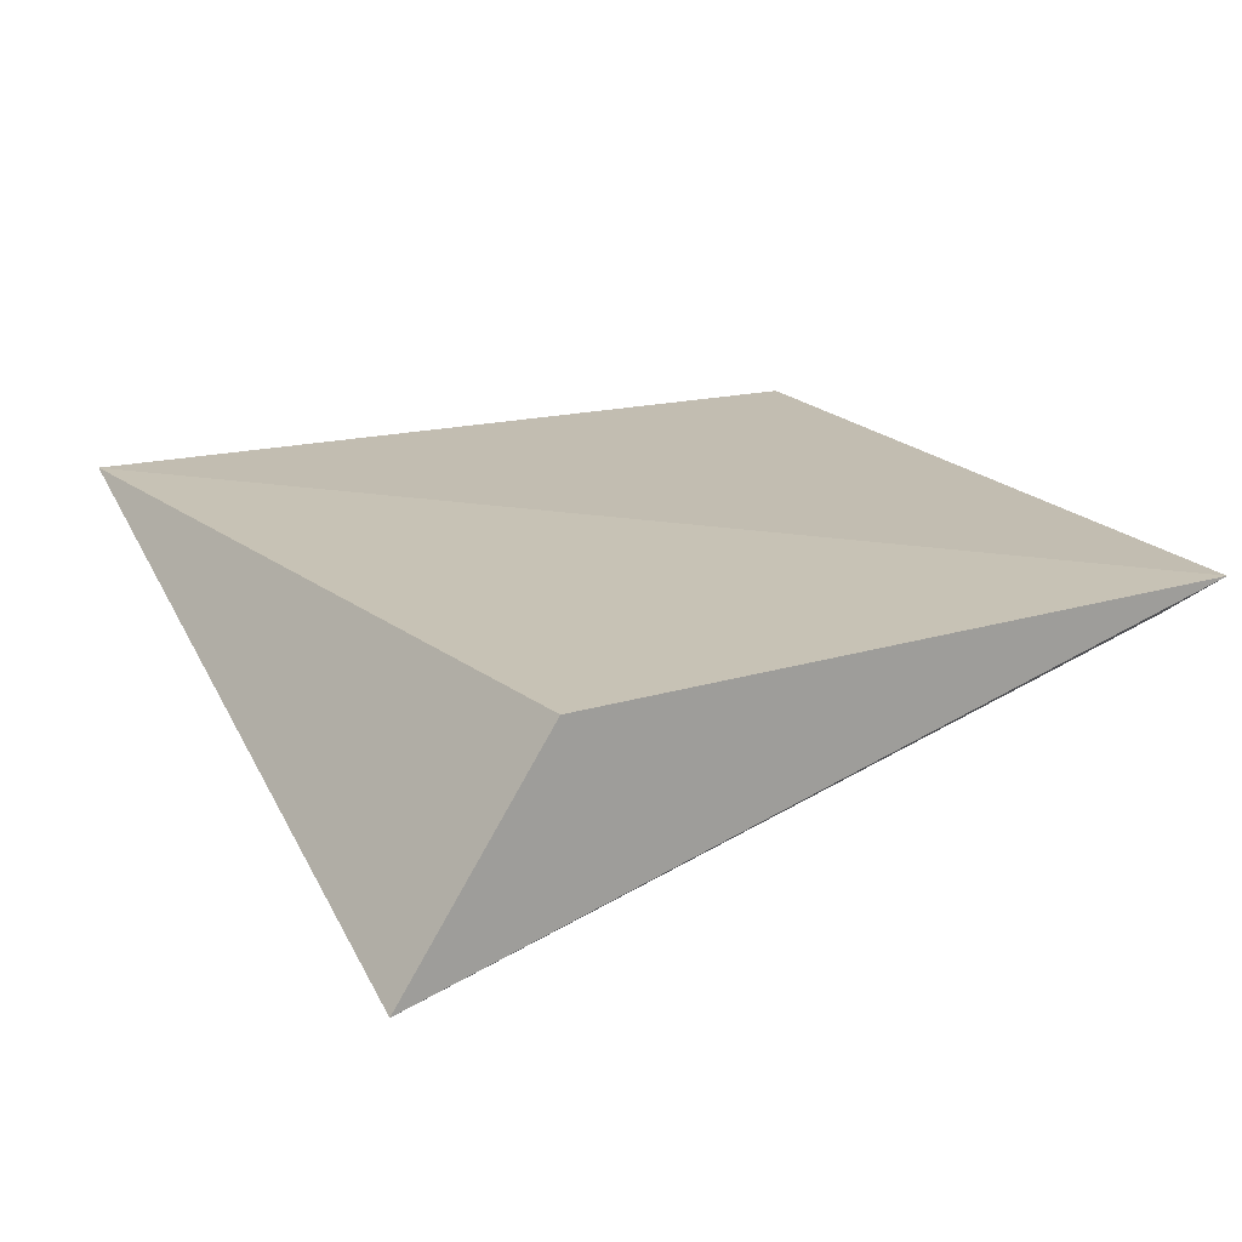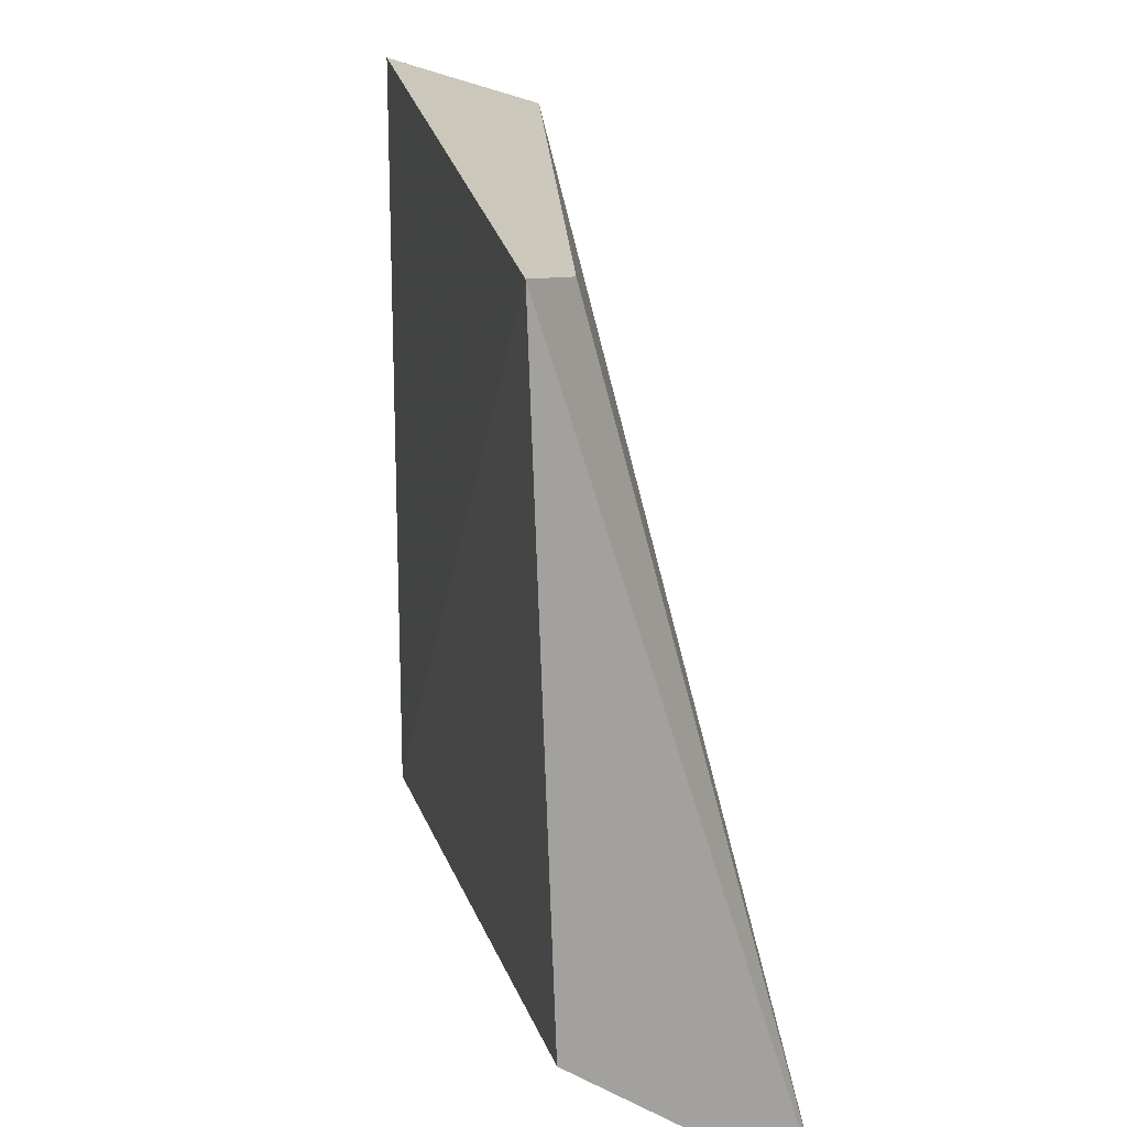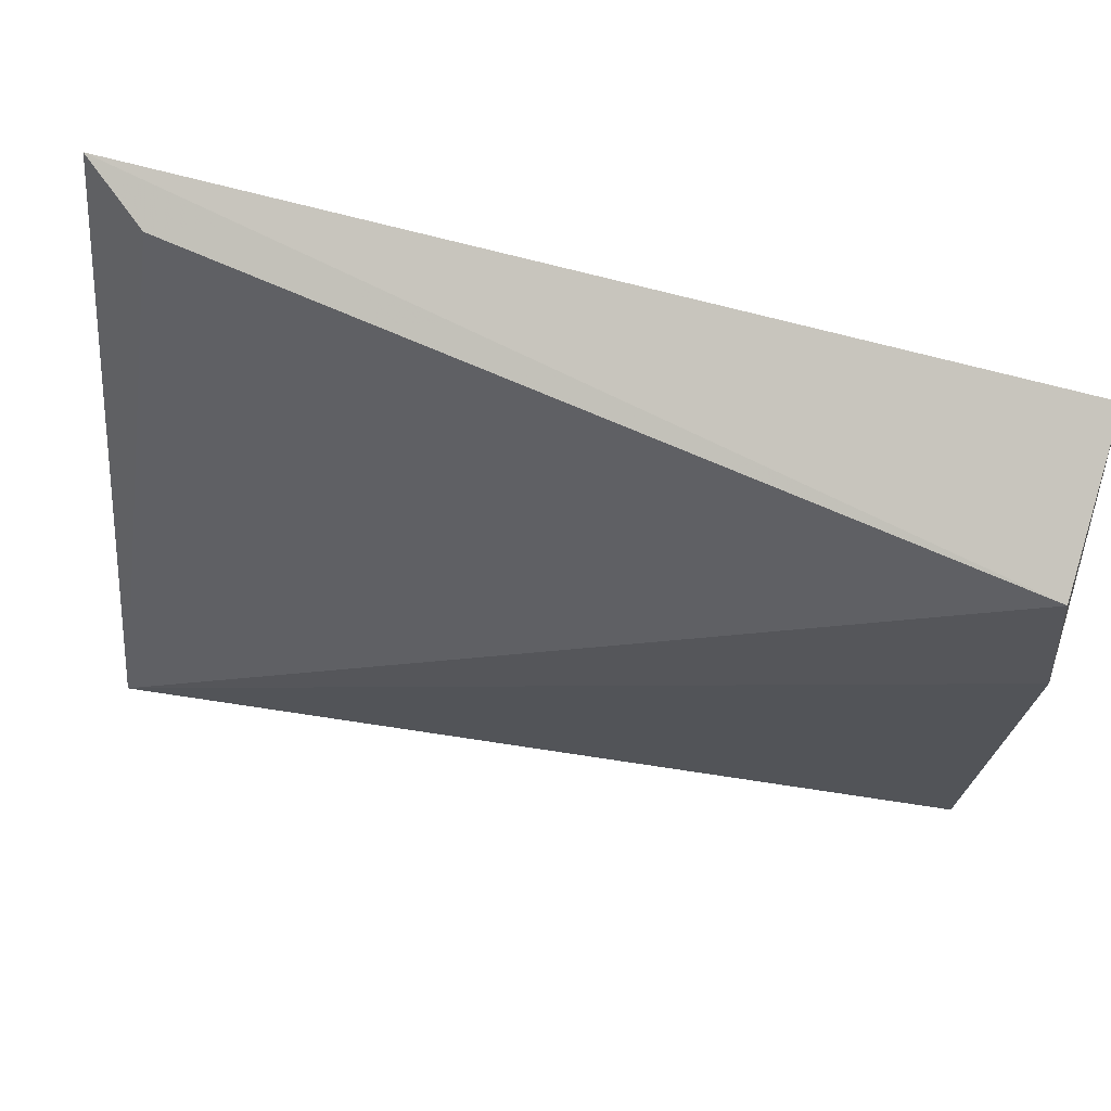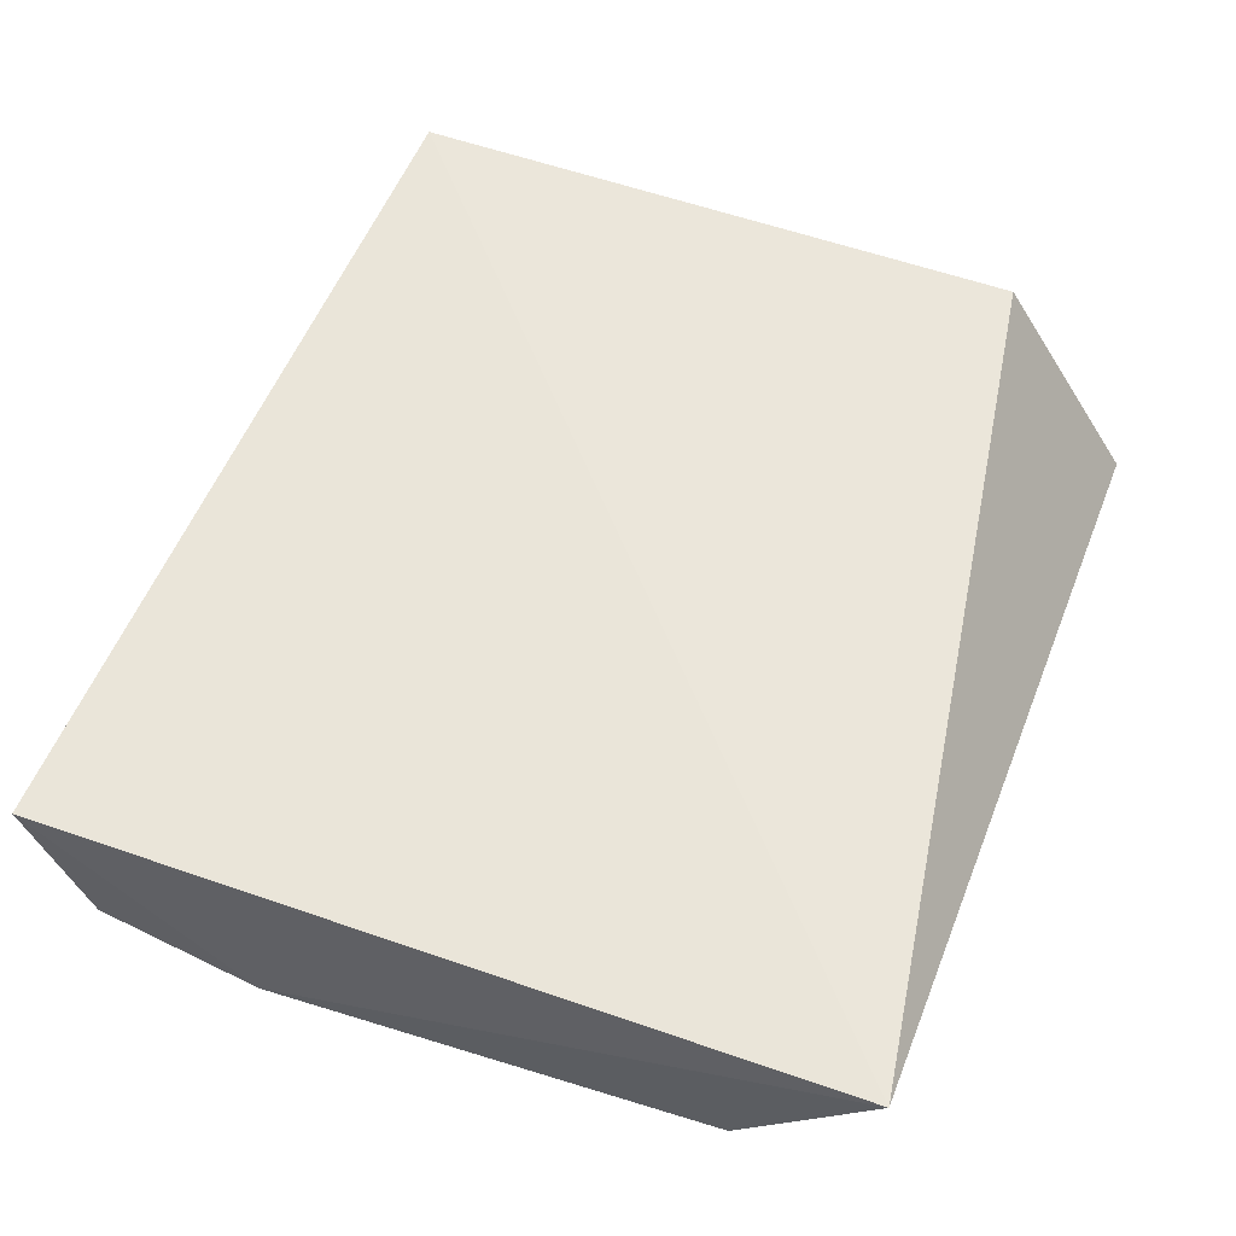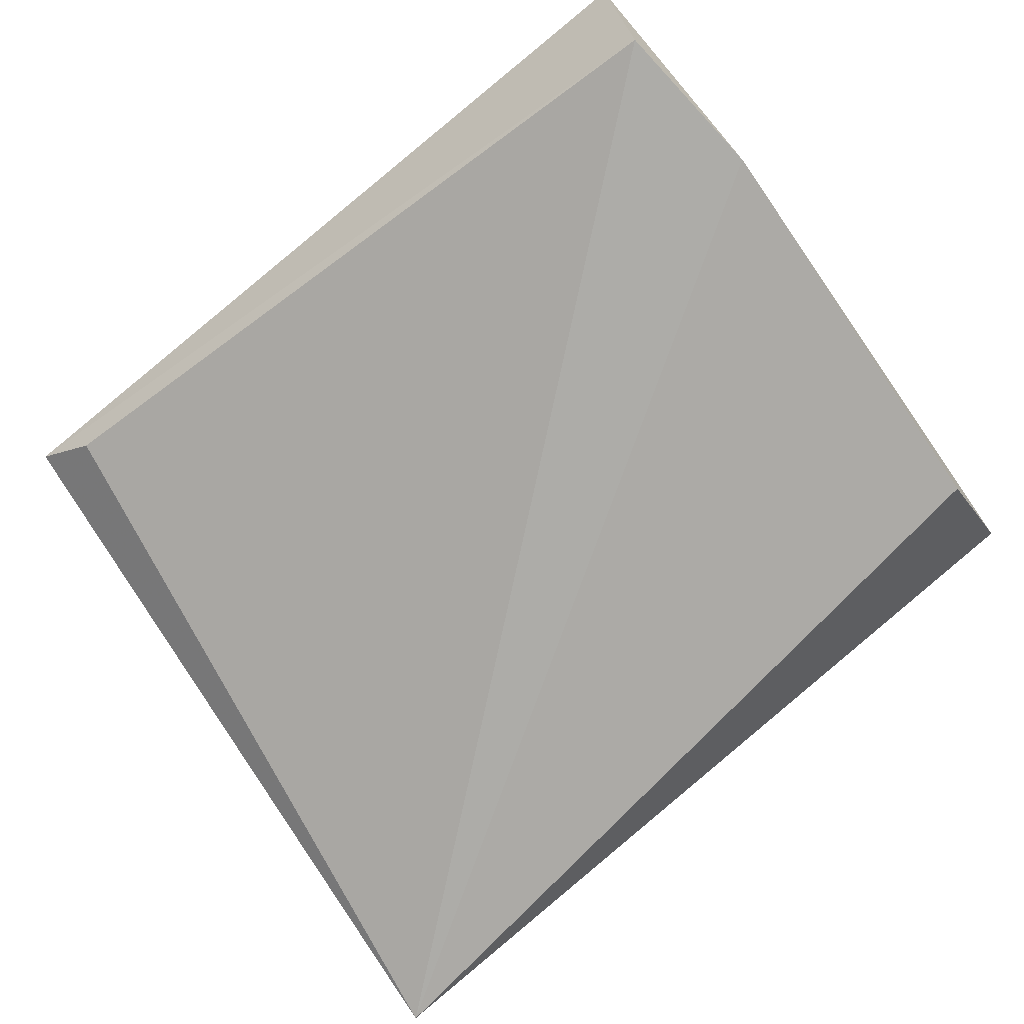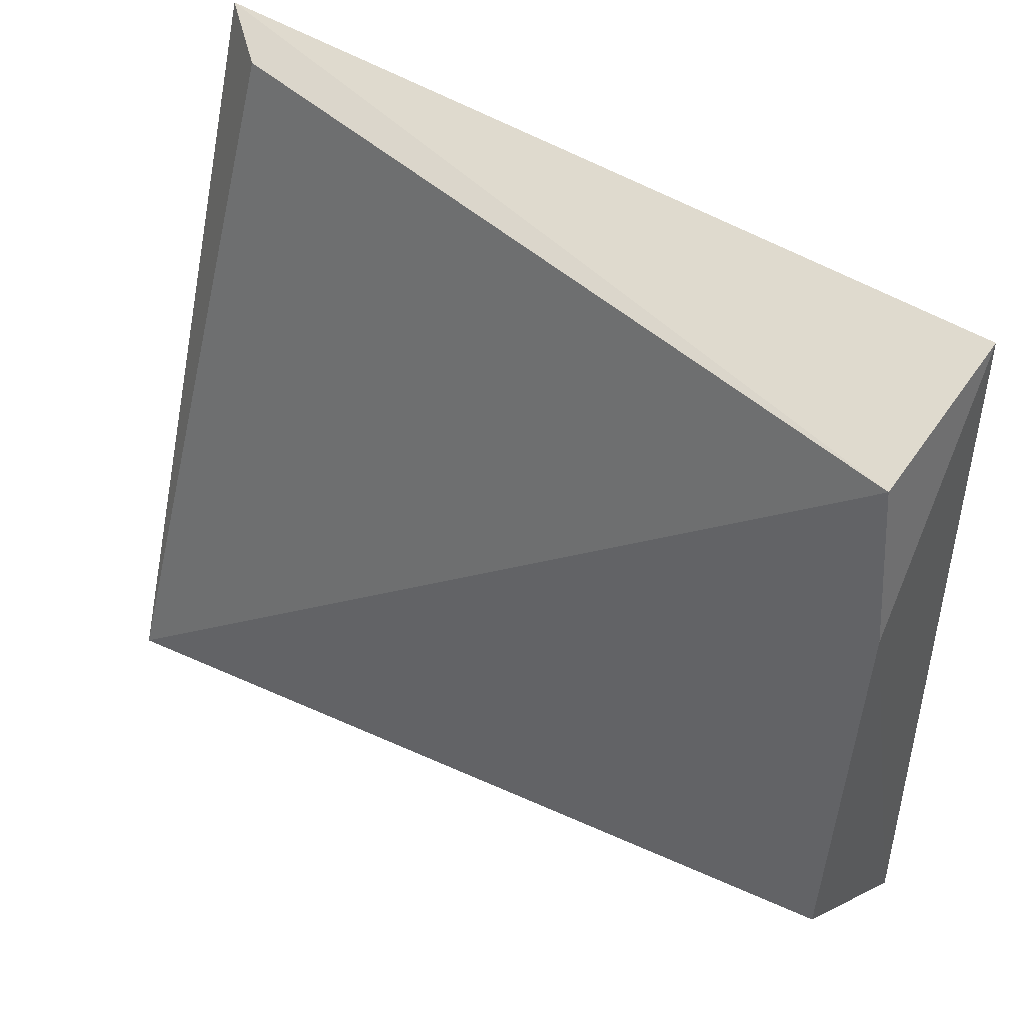
<metadata>
{"format":"obj","ext":"obj","renderer":"f3d","projection":"perspective","resolution":1024,"background":"white","views":[{"elev":18.8,"azim":-115.3,"up":"+Y"},{"elev":19.1,"azim":-102.1,"up":"+Z"},{"elev":70.3,"azim":14.1,"up":"+Z"},{"elev":55.8,"azim":110.1,"up":"+Y"},{"elev":-73.8,"azim":36.9,"up":"+Y"},{"elev":47.1,"azim":36.3,"up":"+Z"}]}
</metadata>
<code>
v 0.01318 -0.1 0.383
v 0.01323 -0.1007 0.3409
v 0.01352 -0.08927 0.3319
v -0.04583 -0.08728 0.384
v -0.0468 -0.1038 0.3311
v 0.01353 -0.08929 0.3865
v 0.01443 -0.1006 0.3713
v -0.04135 -0.09079 0.383
v -0.04667 -0.08863 0.3409
f 5 3 2
f 6 3 4
f 6 4 1
f 7 5 2
f 7 1 5
f 7 6 1
f 7 2 3
f 7 3 6
f 8 5 1
f 8 1 4
f 8 4 5
f 9 5 4
f 9 4 3
f 9 3 5

</code>
